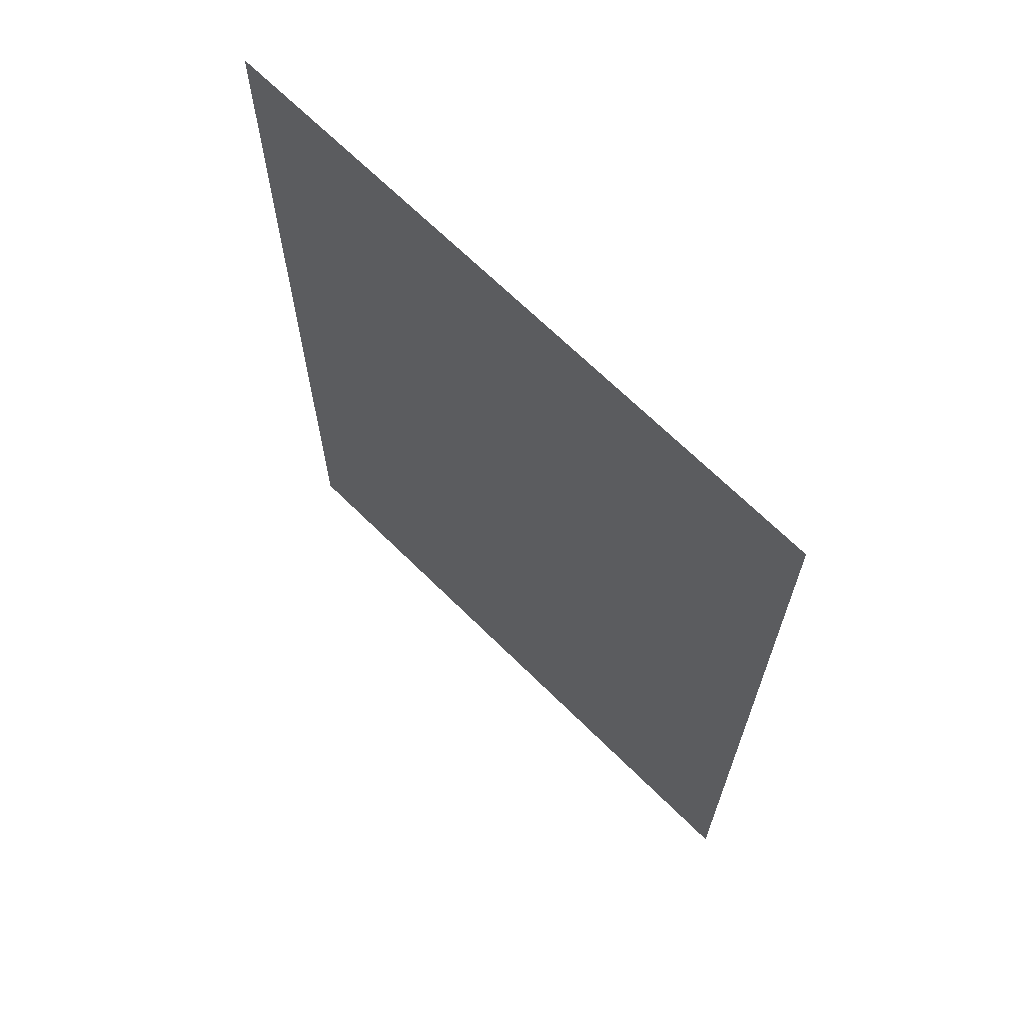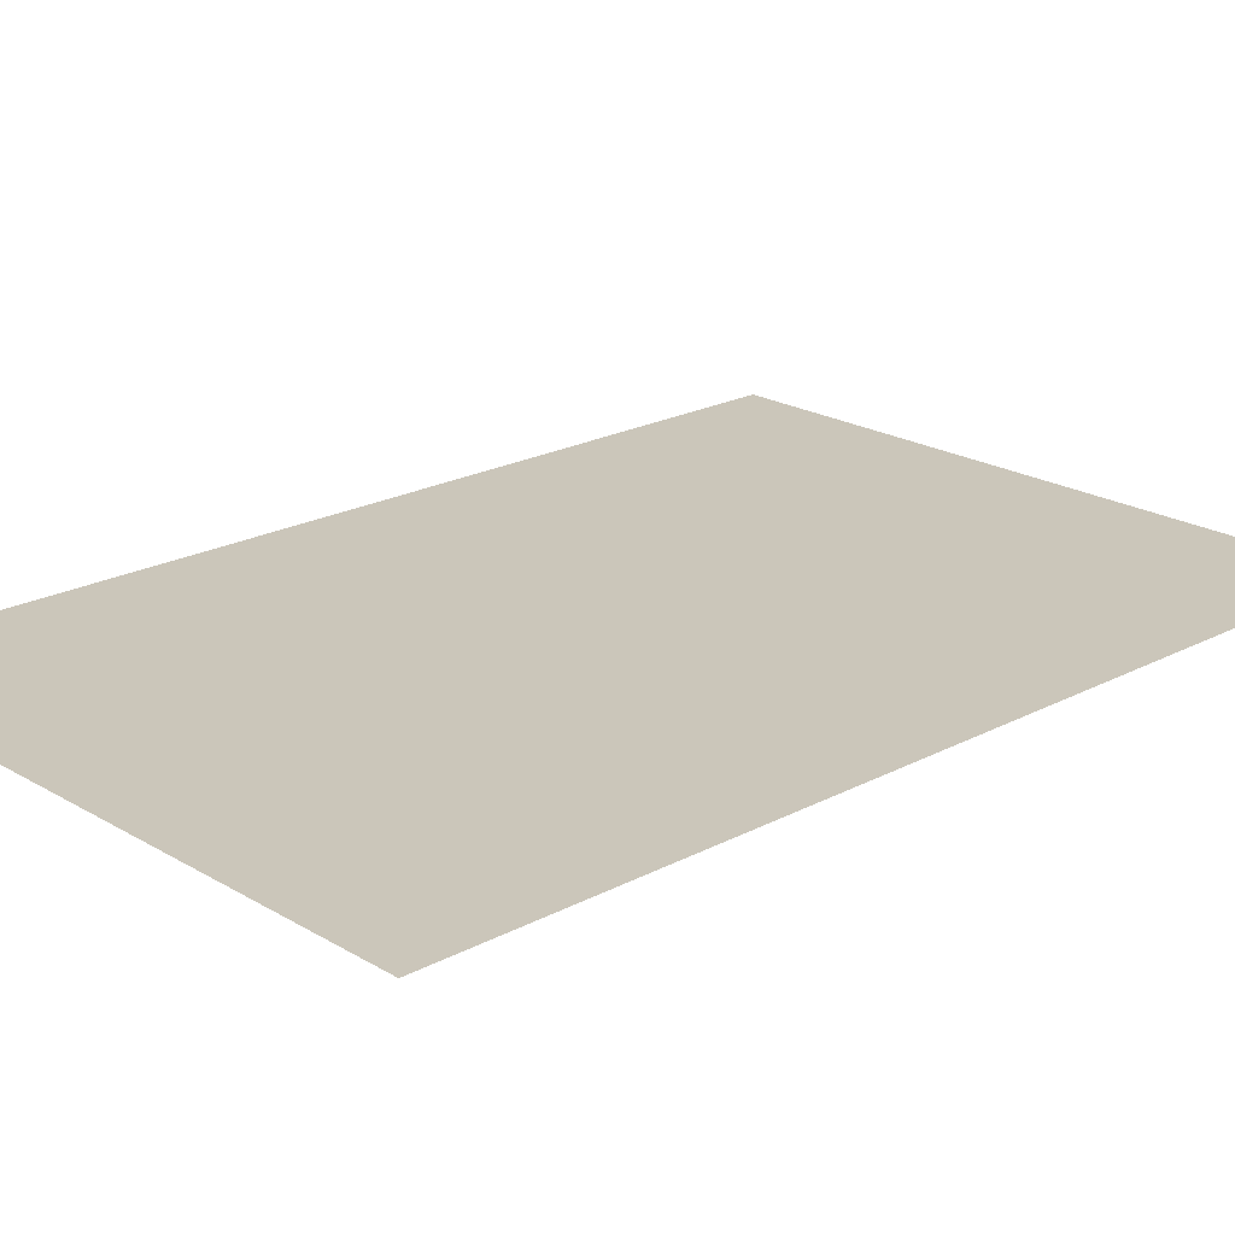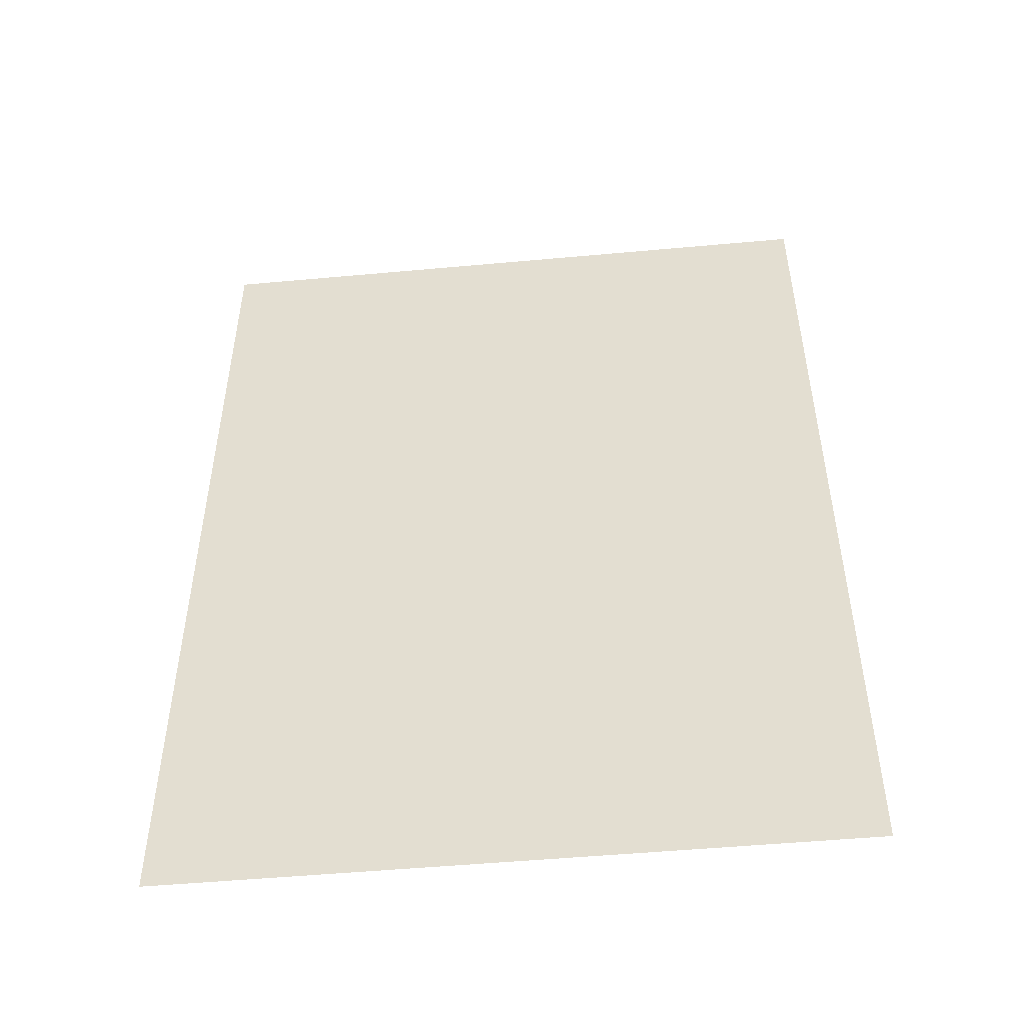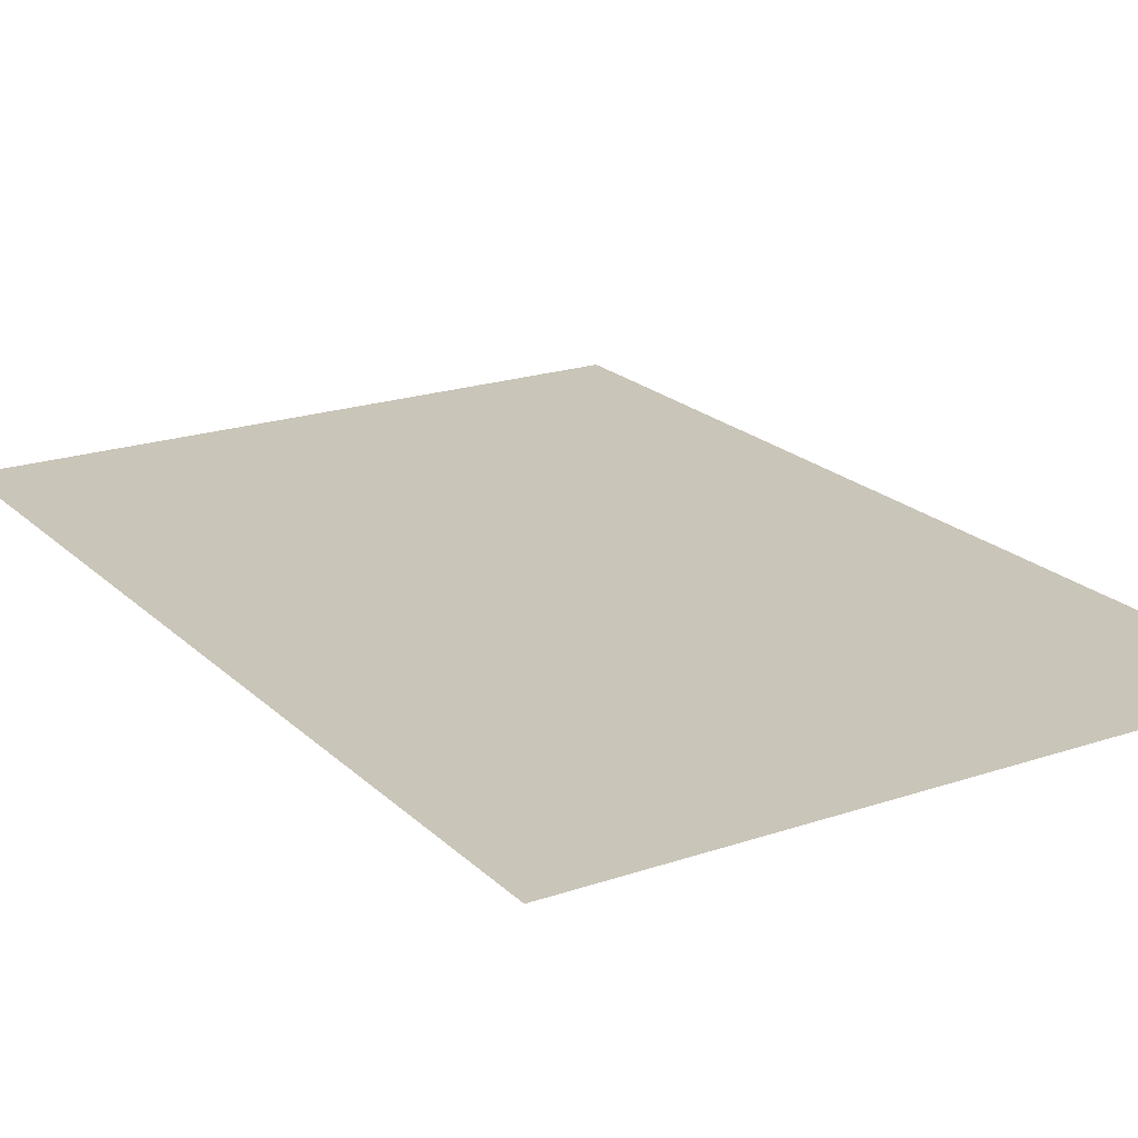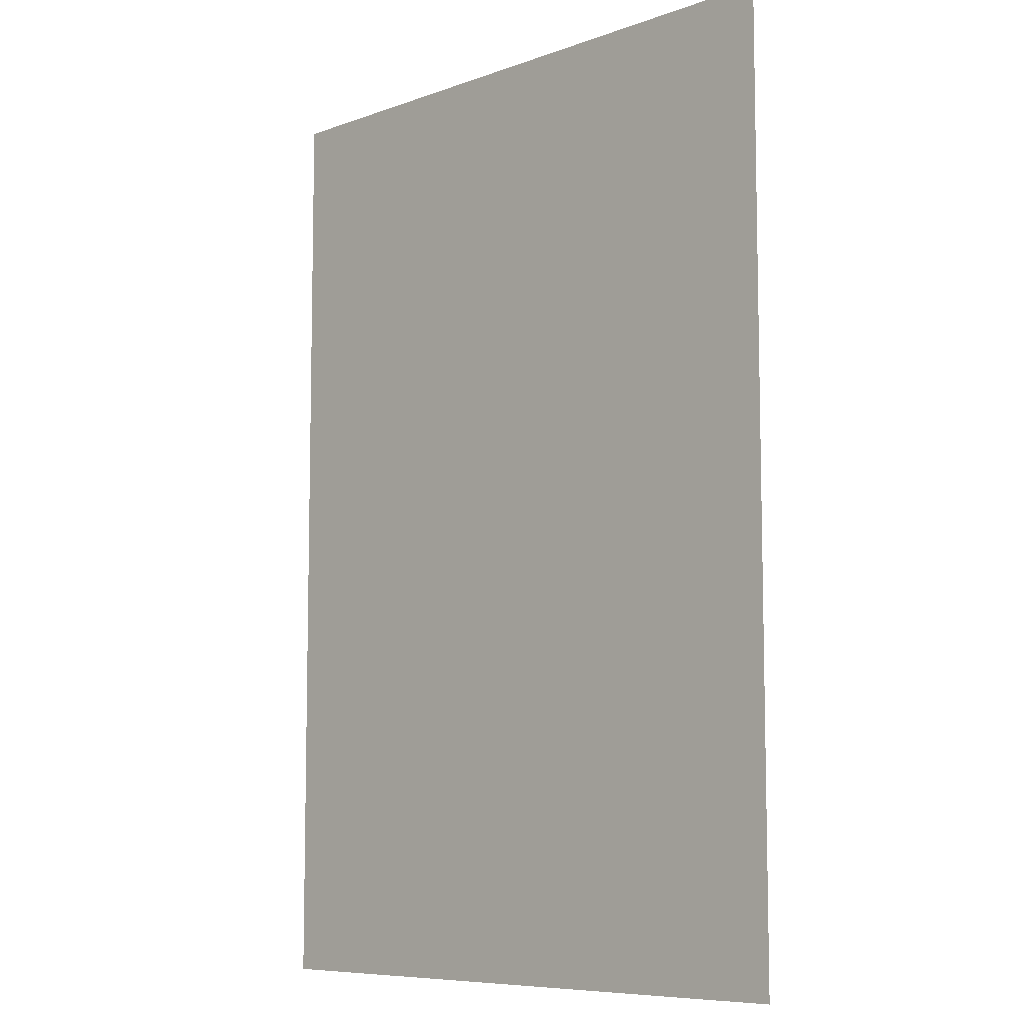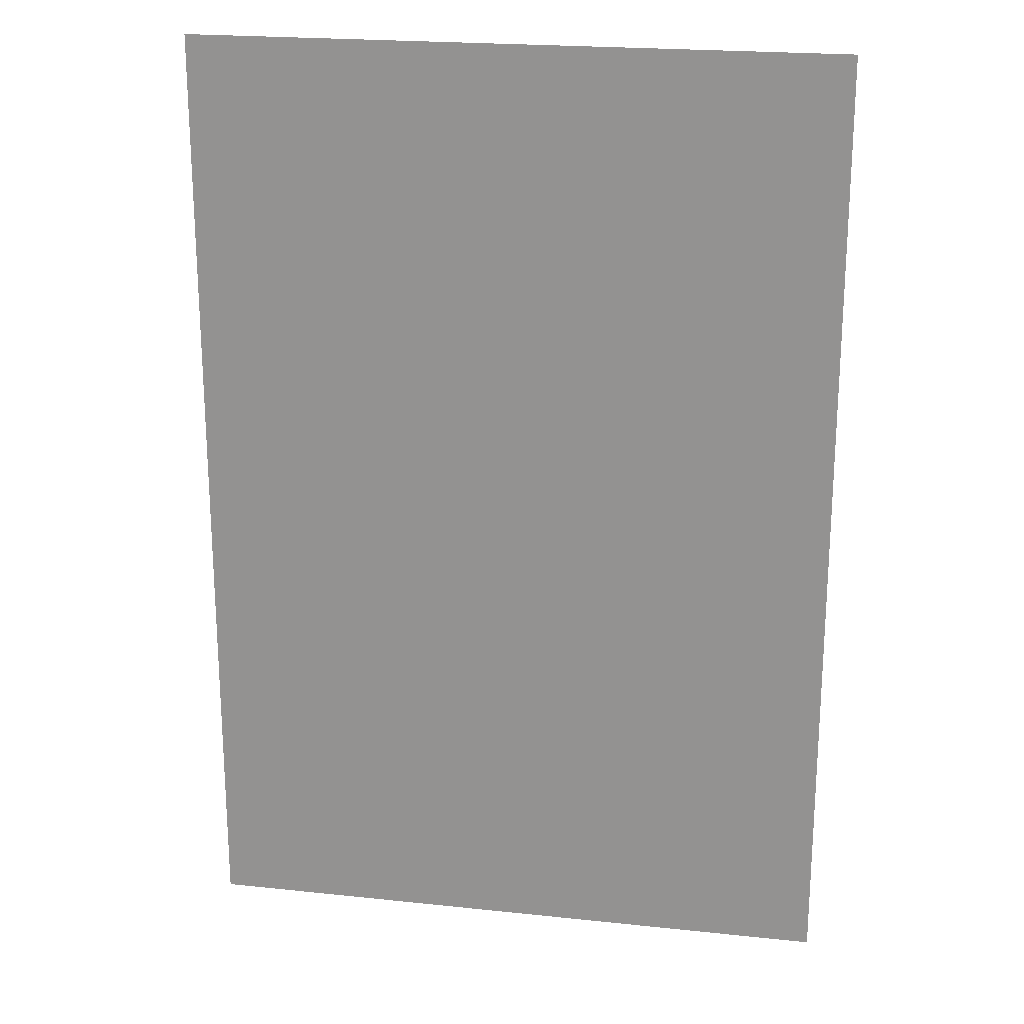
<metadata>
{"format":"obj","ext":"obj","renderer":"f3d","projection":"perspective","resolution":1024,"background":"white","views":[{"elev":68.0,"azim":-135.3,"up":"+Z"},{"elev":21.1,"azim":46.6,"up":"+Y"},{"elev":-51.0,"azim":5.7,"up":"+Z"},{"elev":20.6,"azim":148.4,"up":"+Y"},{"elev":-8.0,"azim":-135.1,"up":"+Z"},{"elev":21.3,"azim":10.7,"up":"+Z"}]}
</metadata>
<code>
o C_ Ceiling_4.4mx3m
g C_ Ceiling_4.4mx3m
v 0 3 0
v -3 3 0
v 0 3 4.4
v -3 3 4.4
g C_ Ceiling_4.4mx3m
f 3 4 2 1

</code>
